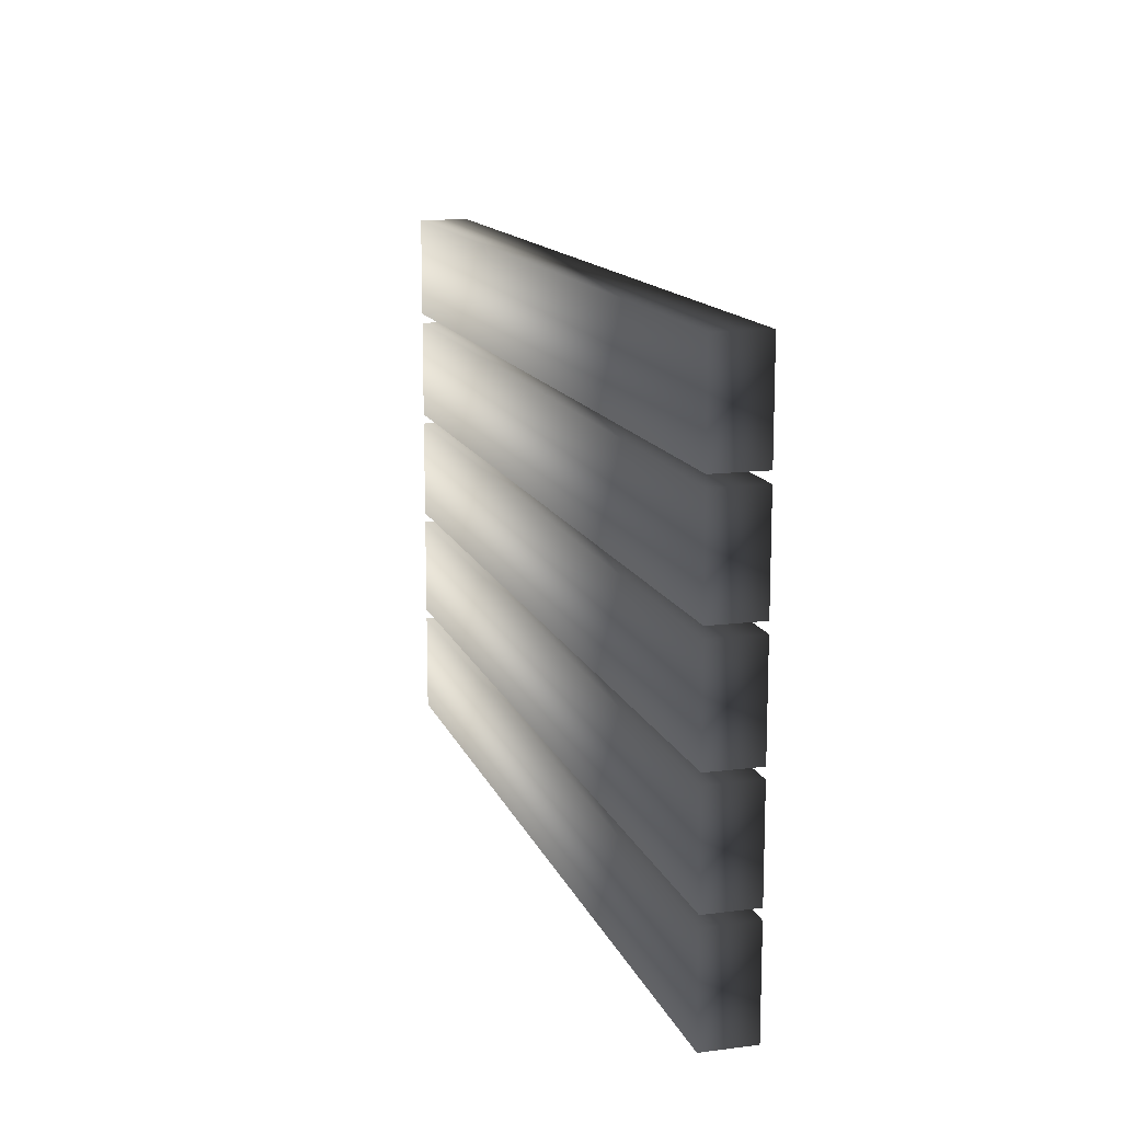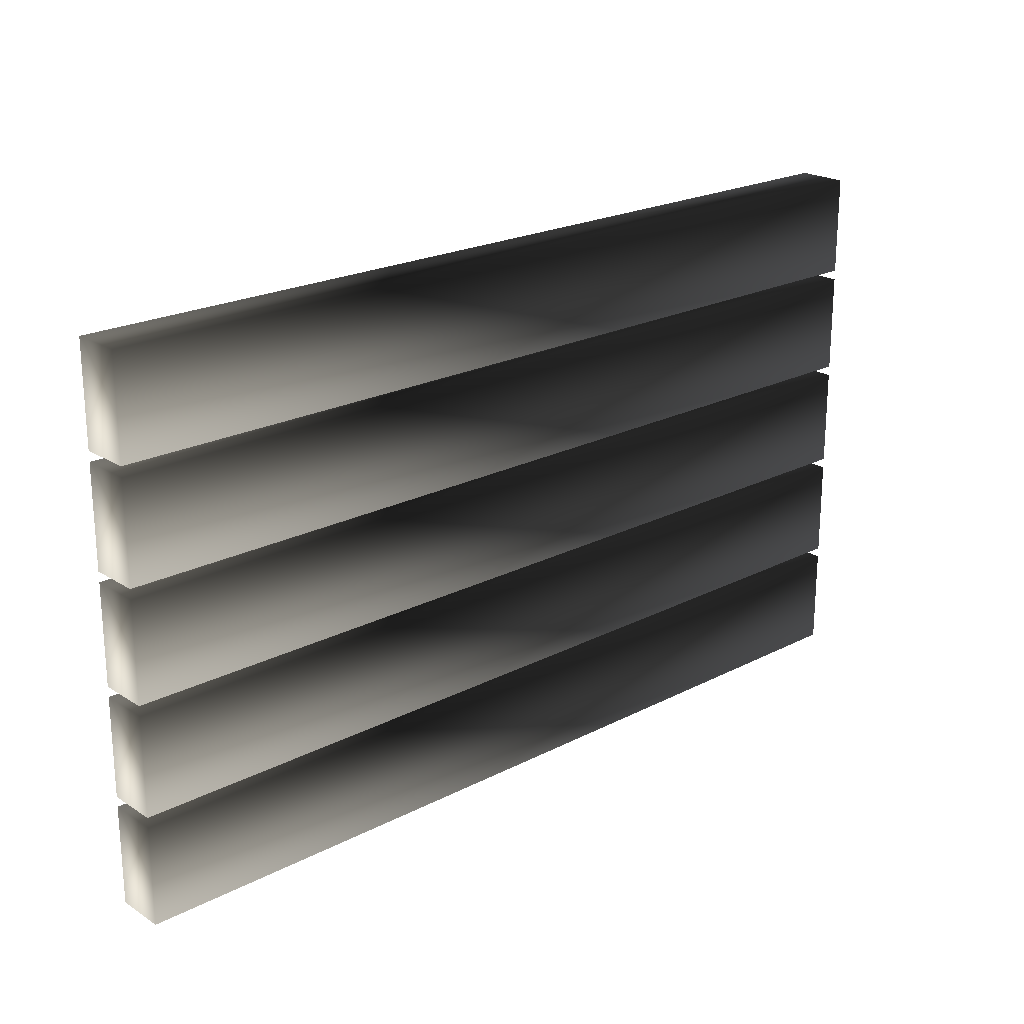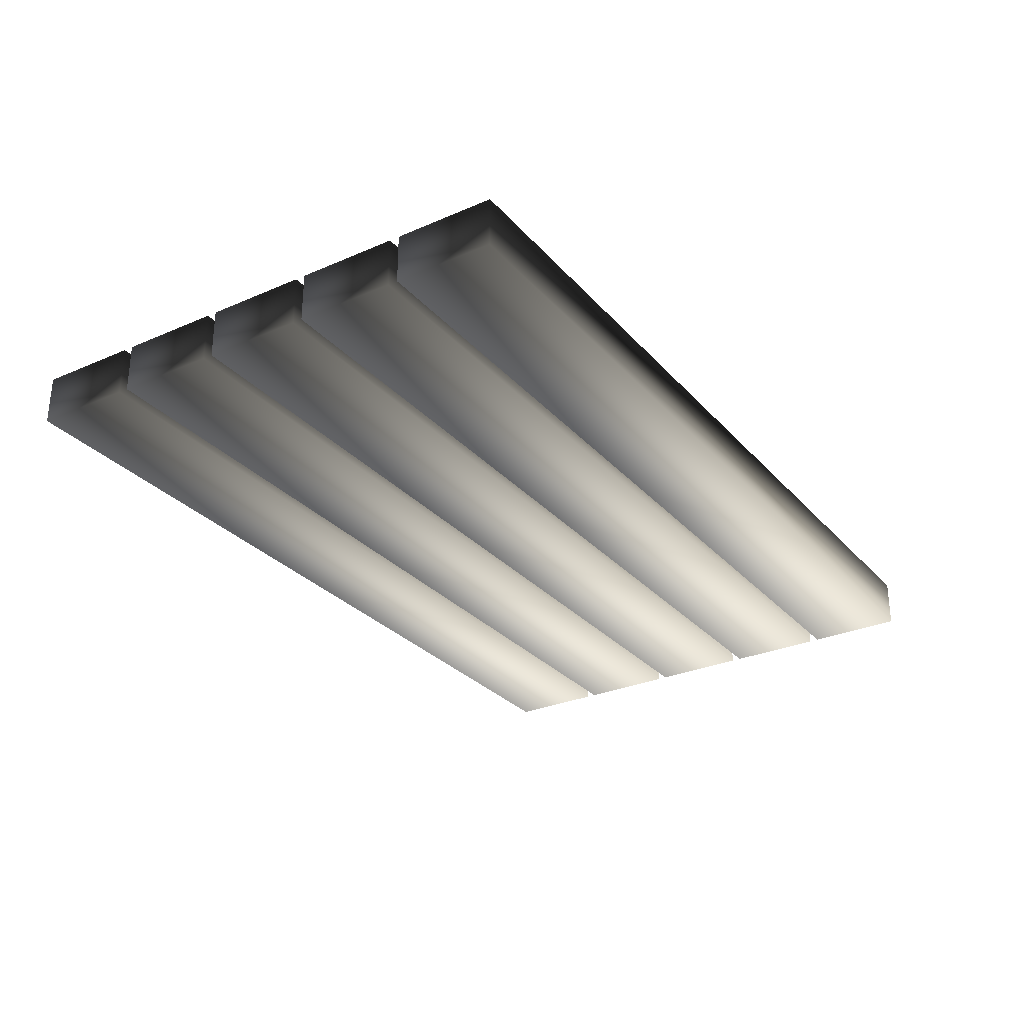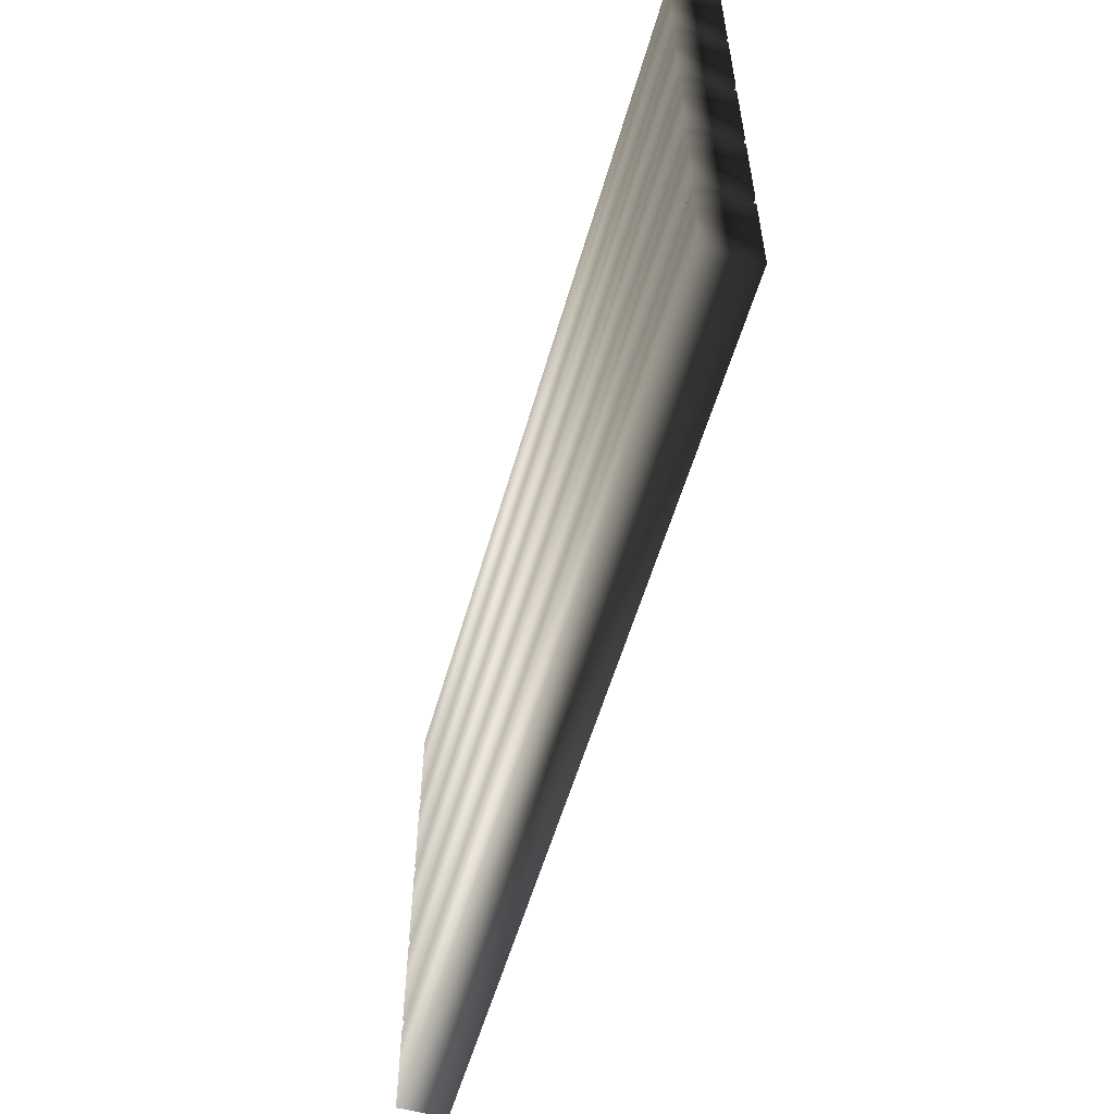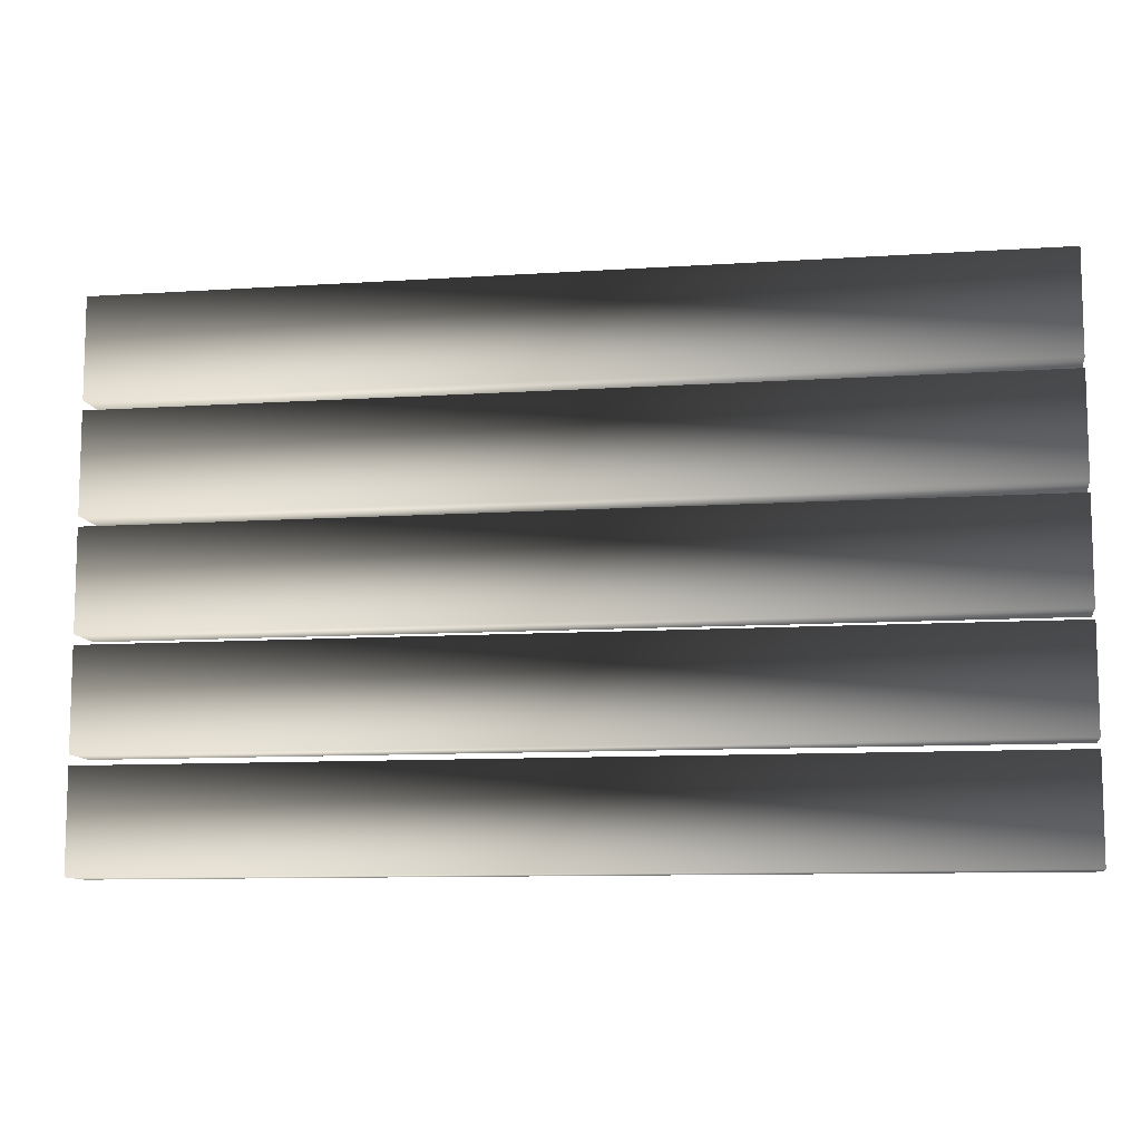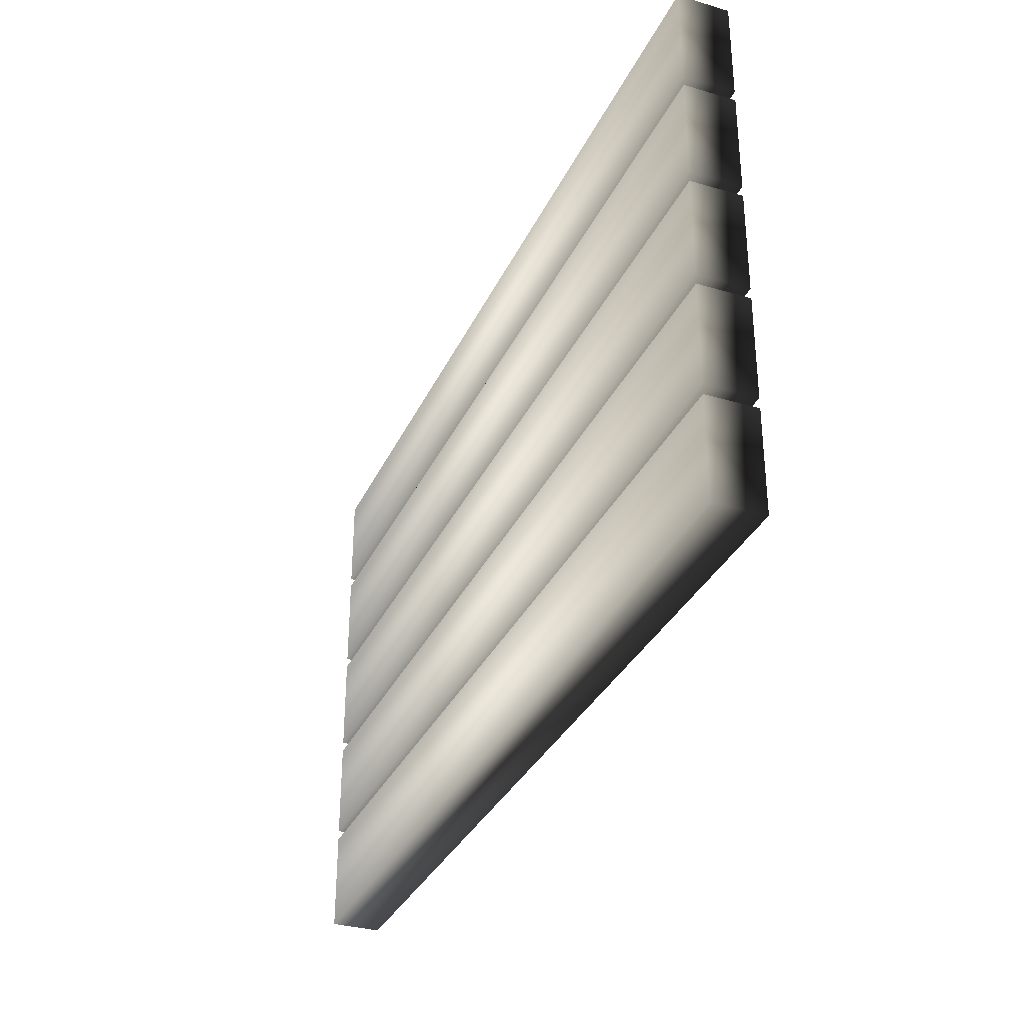
<metadata>
{"format":"obj","ext":"obj","renderer":"f3d","projection":"perspective","resolution":1024,"background":"white","views":[{"elev":13.6,"azim":-106.0,"up":"+Z"},{"elev":21.8,"azim":137.8,"up":"+Z"},{"elev":-29.0,"azim":122.8,"up":"+Y"},{"elev":-56.2,"azim":74.1,"up":"+Z"},{"elev":-10.3,"azim":-170.6,"up":"+Z"},{"elev":-32.9,"azim":67.9,"up":"+Z"}]}
</metadata>
<code>
v  53.76 2.953 31.89
v  -53.76 2.953 31.89
v  -53.76 -2.953 31.89
v  53.76 -2.953 31.89
v  -53.76 -2.953 20.08
v  -53.76 2.953 20.08
v  53.76 2.953 20.08
v  53.76 -2.953 20.08
v  53.76 2.953 18.9
v  -53.76 2.953 18.9
v  -53.76 -2.953 18.9
v  53.76 -2.953 18.9
v  -53.76 -2.953 7.087
v  -53.76 2.953 7.087
v  53.76 2.953 7.087
v  53.76 -2.953 7.087
v  53.76 2.953 5.905
v  -53.76 2.953 5.905
v  -53.76 -2.953 5.906
v  53.76 -2.953 5.905
v  -53.76 -2.953 -5.905
v  -53.76 2.953 -5.905
v  53.76 2.953 -5.906
v  53.76 -2.953 -5.905
v  53.76 2.953 -7.087
v  -53.76 2.953 -7.087
v  -53.76 -2.953 -7.087
v  53.76 -2.953 -7.087
v  -53.76 -2.953 -18.9
v  -53.76 2.953 -18.9
v  53.76 2.953 -18.9
v  53.76 -2.953 -18.9
v  53.76 2.953 -20.08
v  -53.76 2.953 -20.08
v  -53.76 -2.953 -20.08
v  53.76 -2.953 -20.08
v  -53.76 -2.953 -31.89
v  -53.76 2.953 -31.89
v  53.76 2.953 -31.89
v  53.76 -2.953 -31.89
o Box064
g Box064
f 1 2 3 4
f 5 6 7 8
f 3 2 6 5
f 4 3 5 8
f 1 4 8 7
f 2 1 7 6
f 9 10 11 12
f 13 14 15 16
f 11 10 14 13
f 12 11 13 16
f 9 12 16 15
f 10 9 15 14
f 17 18 19 20
f 21 22 23 24
f 19 18 22 21
f 20 19 21 24
f 17 20 24 23
f 18 17 23 22
f 25 26 27 28
f 29 30 31 32
f 27 26 30 29
f 28 27 29 32
f 25 28 32 31
f 26 25 31 30
f 33 34 35 36
f 37 38 39 40
f 35 34 38 37
f 36 35 37 40
f 33 36 40 39
f 34 33 39 38

</code>
